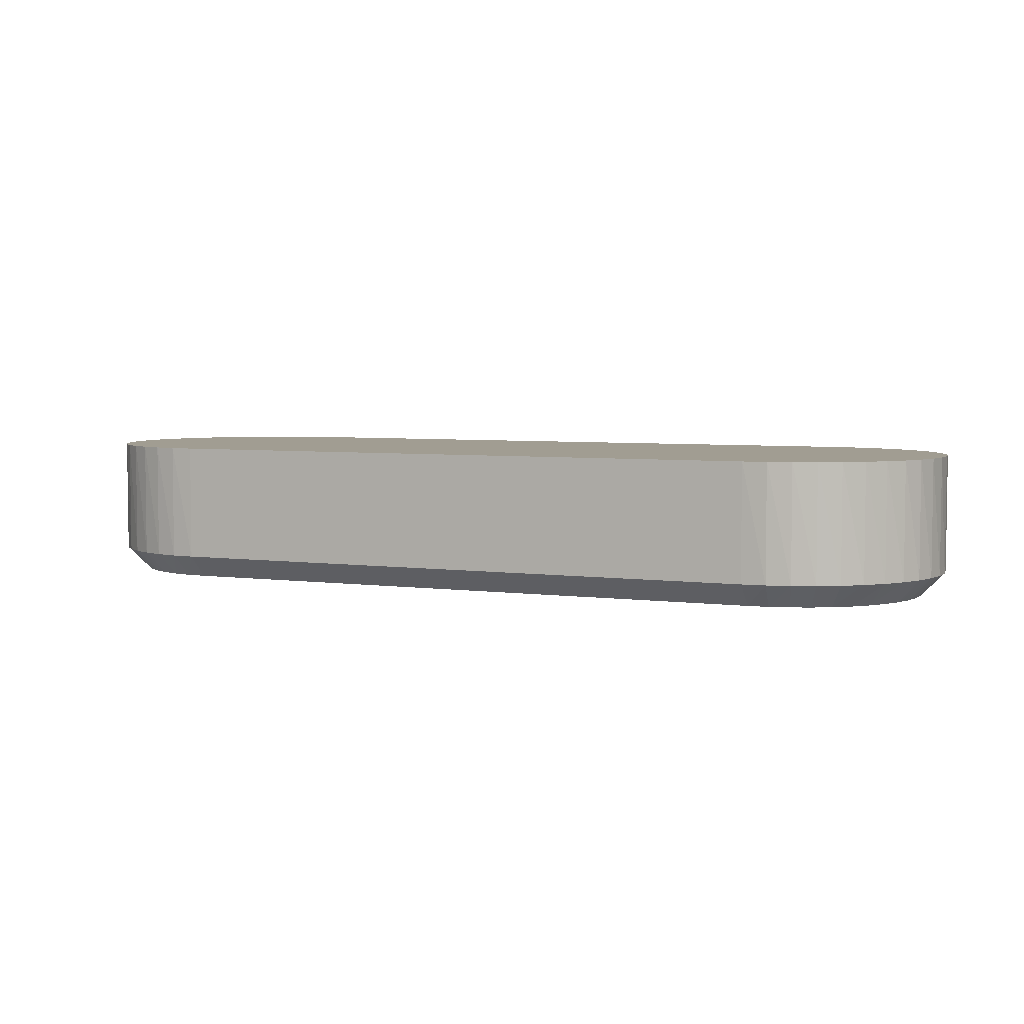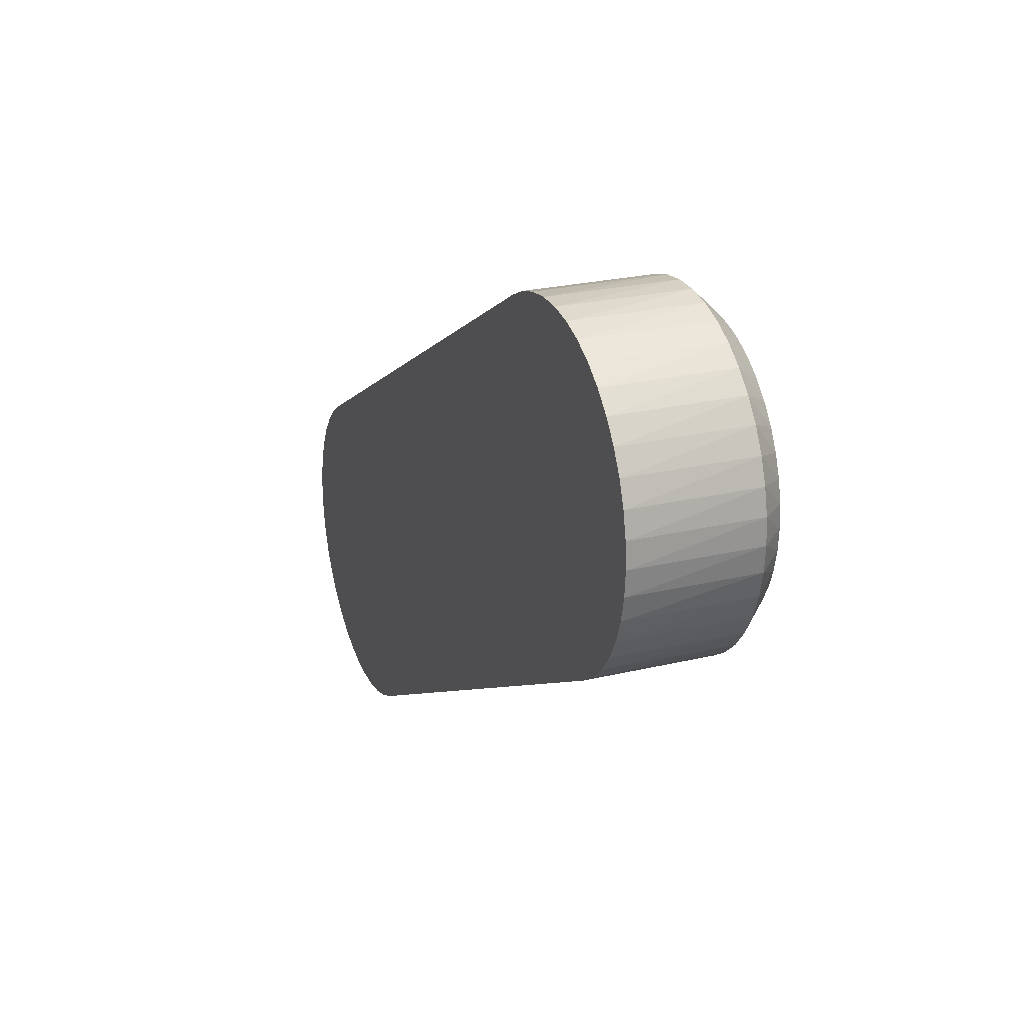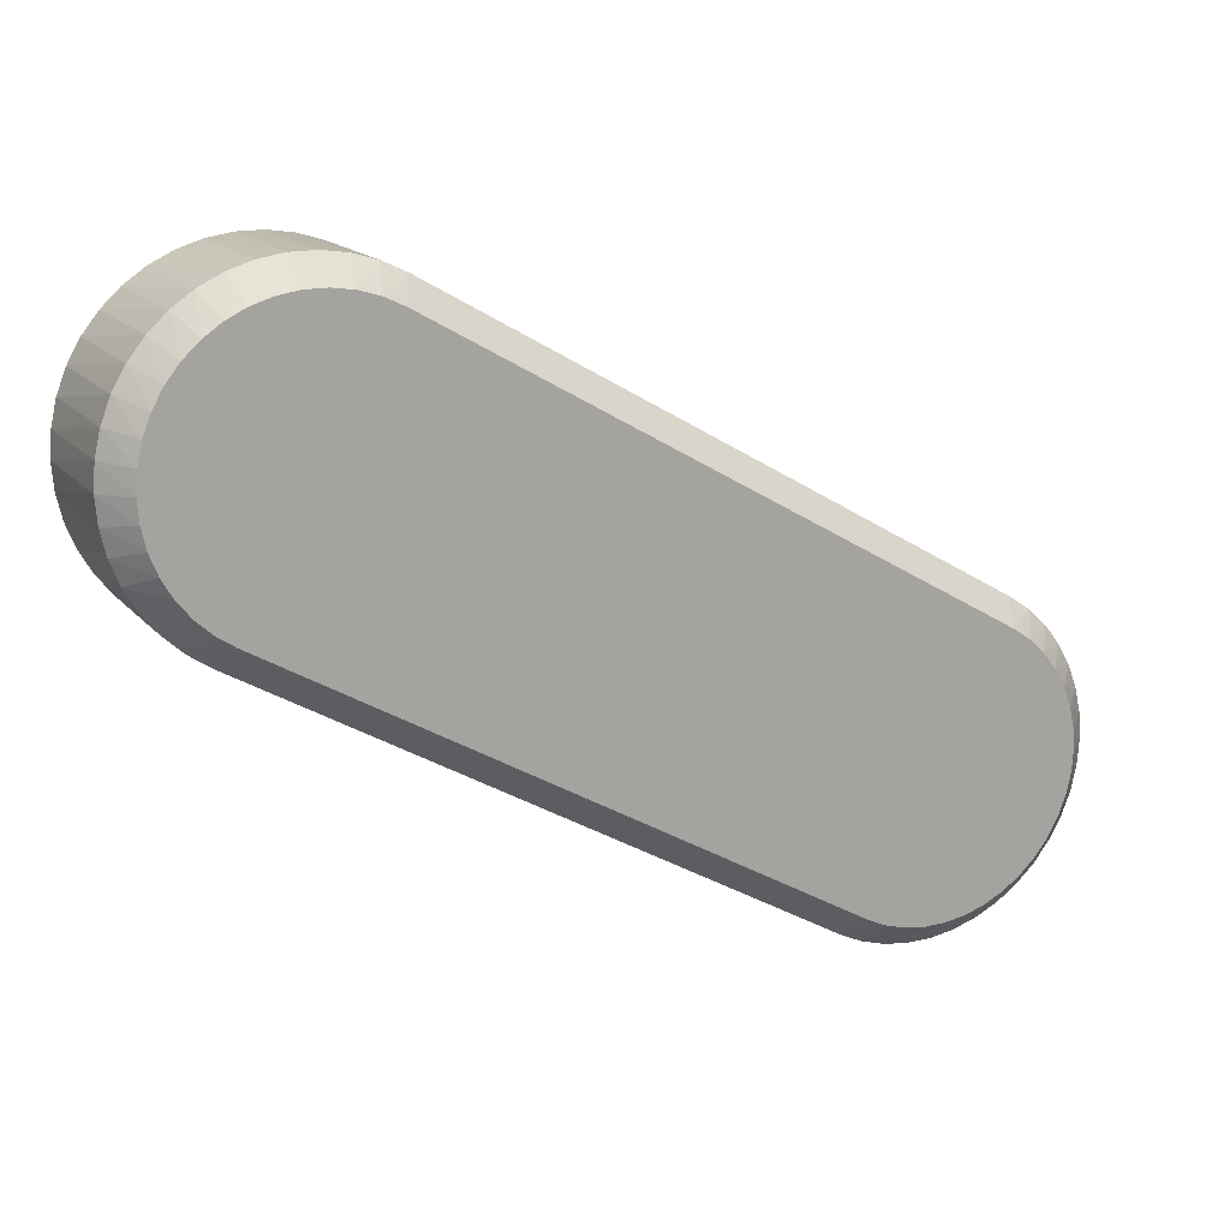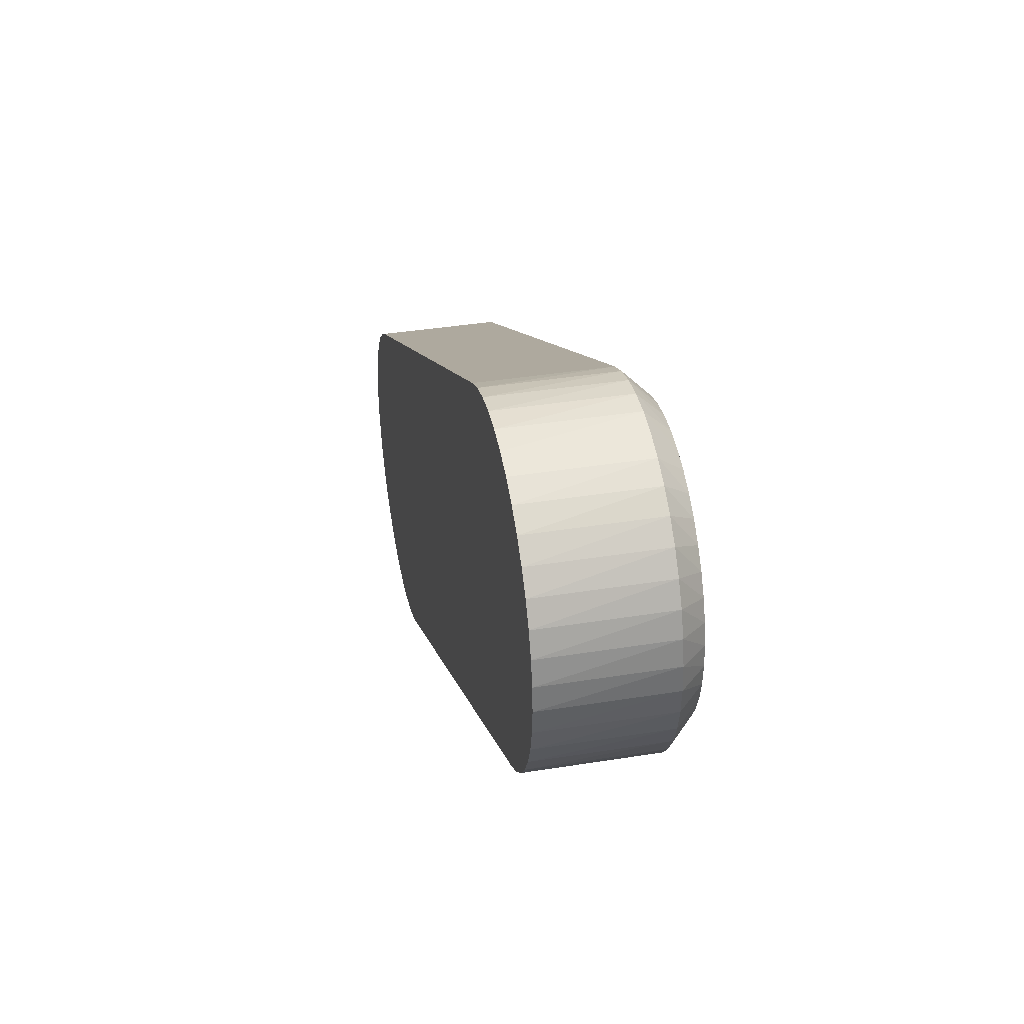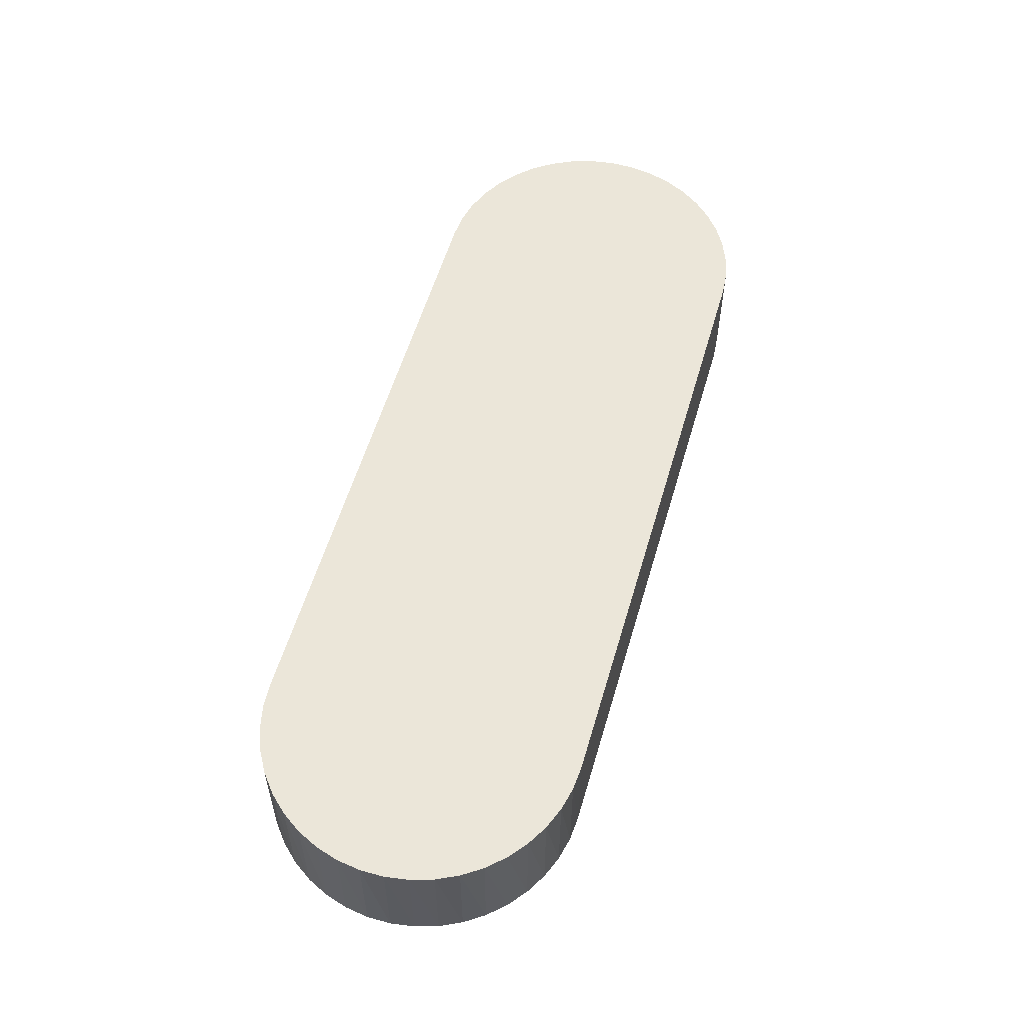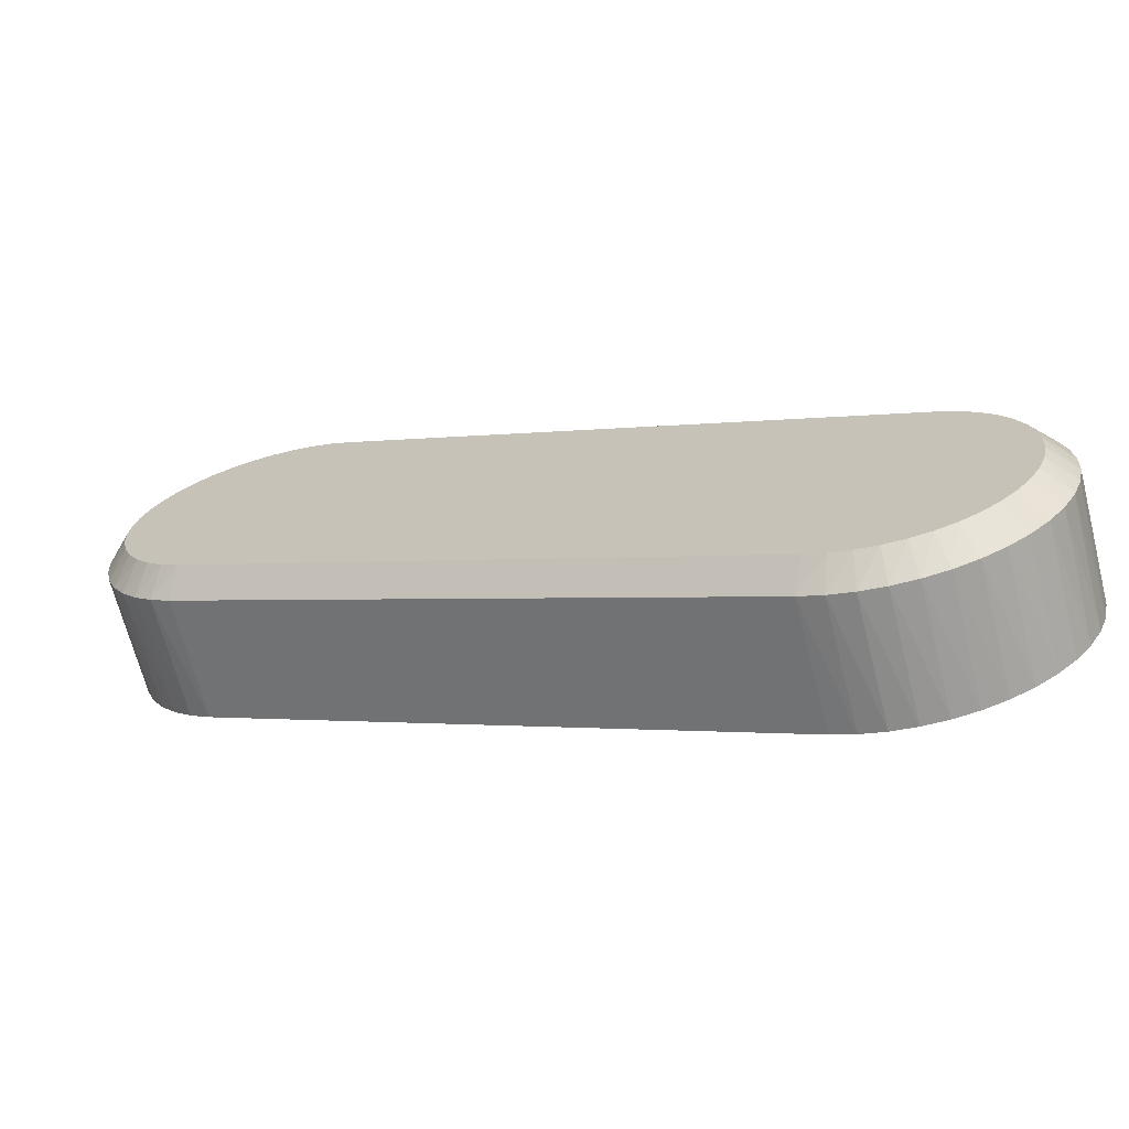
<metadata>
{"format":"obj","ext":"obj","renderer":"f3d","projection":"perspective","resolution":1024,"background":"white","views":[{"elev":4.7,"azim":54.0,"up":"+Y"},{"elev":25.6,"azim":-110.7,"up":"+Z"},{"elev":16.2,"azim":-26.4,"up":"+Z"},{"elev":38.9,"azim":-101.4,"up":"+Z"},{"elev":56.5,"azim":-43.8,"up":"+Y"},{"elev":-68.1,"azim":14.4,"up":"+Z"}]}
</metadata>
<code>
o obj1
v 312.2 55.6 161.1
v 312.2 53.1 161.1
v 311.7 53.1 161.4
v 311.7 55.6 161.4
v 311.4 53.1 161.8
v 311.4 55.6 161.8
v 311.1 53.1 162.1
v 311.1 55.6 162.1
v 310.8 53.1 162.6
v 310.8 55.6 162.6
v 310.6 53.1 163.1
v 310.6 55.6 163.1
v 310.5 53.1 163.6
v 310.5 55.6 163.6
v 310.5 53.1 164.1
v 310.5 55.6 164.1
v 310.5 53.1 164.6
v 310.5 55.6 164.6
v 310.6 53.1 165.1
v 310.6 55.6 165.1
v 310.8 53.1 165.5
v 310.8 55.6 165.5
v 311.1 53.1 166
v 311.1 55.6 166
v 311.4 53.1 166.4
v 311.4 55.6 166.4
v 311.7 53.1 166.7
v 311.7 55.6 166.7
v 312.2 53.1 167
v 312.2 55.6 167
v 312.6 53.1 167.2
v 312.6 55.6 167.2
v 313.1 53.1 167.4
v 313.1 55.6 167.4
v 313.6 53.1 167.5
v 313.6 55.6 167.5
v 314.1 53.1 167.5
v 314.1 55.6 167.5
v 314.6 53.1 167.4
v 314.6 55.6 167.4
v 315.1 53.1 167.2
v 315.1 55.6 167.2
v 315.6 53.1 167
v 315.6 55.6 167
v 327 53.1 160.4
v 327 55.6 160.4
v 327.4 53.1 160.1
v 327.4 55.6 160.1
v 327.8 53.1 159.8
v 327.8 55.6 159.8
v 328.1 53.1 159.4
v 328.1 55.6 159.4
v 328.4 53.1 158.9
v 328.4 55.6 158.9
v 328.5 53.1 158.5
v 328.5 55.6 158.5
v 328.7 53.1 158
v 328.7 55.6 158
v 328.7 53.1 157.5
v 328.7 55.6 157.5
v 328.7 53.1 157
v 328.7 55.6 157
v 328.5 53.1 156.5
v 328.5 55.6 156.5
v 328.4 53.1 156
v 328.4 55.6 156
v 328.1 53.1 155.5
v 328.1 55.6 155.5
v 327.8 53.1 155.2
v 327.8 55.6 155.2
v 327.4 53.1 154.8
v 327.4 55.6 154.8
v 327 53.1 154.5
v 327 55.6 154.5
v 326.5 53.1 154.3
v 326.5 55.6 154.3
v 326.1 53.1 154.1
v 326.1 55.6 154.1
v 325.6 53.1 154.1
v 325.6 55.6 154.1
v 325 53.1 154.1
v 325 55.6 154.1
v 324.5 53.1 154.1
v 324.5 55.6 154.1
v 324.1 53.1 154.3
v 324.1 55.6 154.3
v 323.6 53.1 154.5
v 323.6 55.6 154.5
v 327.1 52.6 155.2
v 327.4 52.6 155.5
v 326.7 52.6 160
v 327.7 52.6 155.8
v 327.9 52.6 156.2
v 328.1 52.6 156.6
v 328.2 52.6 157
v 328.2 52.6 157.5
v 324.7 52.6 154.6
v 324.2 52.6 154.8
v 323.8 52.6 155
v 325.1 52.6 154.6
v 325.5 52.6 154.6
v 325.9 52.6 154.6
v 326.4 52.6 154.8
v 326.7 52.6 155
v 312.4 52.6 161.6
v 315.3 52.6 166.6
v 314.9 52.6 166.8
v 314.5 52.6 166.9
v 314.1 52.6 167
v 313.7 52.6 167
v 313.2 52.6 166.9
v 312.8 52.6 166.8
v 312.4 52.6 166.6
v 312.1 52.6 166.3
v 311.7 52.6 166
v 311.5 52.6 165.7
v 328.2 52.6 157.9
v 327.4 52.6 159.4
v 327.1 52.6 159.7
v 328.1 52.6 158.3
v 327.9 52.6 158.7
v 327.7 52.6 159.1
v 311.3 52.6 165.3
v 311.1 52.6 164.9
v 312.1 52.6 161.8
v 311 52.6 164.1
v 311 52.6 163.6
v 311.7 52.6 162.1
v 311 52.6 164.5
v 311.1 52.6 163.2
v 311.3 52.6 162.8
v 311.5 52.6 162.4
f 1 2 3
f 1 3 4
f 4 3 5
f 4 5 6
f 6 5 7
f 6 7 8
f 8 7 9
f 8 9 10
f 10 9 11
f 10 11 12
f 12 11 13
f 12 13 14
f 14 13 15
f 14 15 16
f 16 15 17
f 16 17 18
f 18 17 19
f 18 19 20
f 20 19 21
f 20 21 22
f 22 21 23
f 22 23 24
f 24 23 25
f 24 25 26
f 26 25 27
f 26 27 28
f 28 27 29
f 28 29 30
f 30 29 31
f 30 31 32
f 32 31 33
f 32 33 34
f 34 33 35
f 34 35 36
f 36 35 37
f 36 37 38
f 38 37 39
f 38 39 40
f 40 39 41
f 40 41 42
f 42 41 43
f 42 43 44
f 45 46 43
f 43 46 44
f 46 45 47
f 46 47 48
f 48 47 49
f 48 49 50
f 50 49 51
f 50 51 52
f 52 51 53
f 52 53 54
f 54 53 55
f 54 55 56
f 56 55 57
f 56 57 58
f 58 57 59
f 58 59 60
f 60 59 61
f 60 61 62
f 62 61 63
f 62 63 64
f 64 63 65
f 64 65 66
f 66 65 67
f 66 67 68
f 68 67 69
f 68 69 70
f 70 69 71
f 70 71 72
f 72 71 73
f 72 73 74
f 74 73 75
f 74 75 76
f 76 75 77
f 76 77 78
f 78 77 79
f 78 79 80
f 80 79 81
f 80 81 82
f 82 81 83
f 82 83 84
f 84 83 85
f 84 85 86
f 86 85 87
f 86 87 88
f 2 1 87
f 87 1 88
f 12 14 44
f 44 46 88
f 88 1 44
f 44 1 4
f 44 4 6
f 6 8 44
f 44 8 10
f 44 10 12
f 46 74 76
f 34 18 32
f 32 18 20
f 32 20 22
f 34 36 18
f 18 36 38
f 18 38 40
f 14 16 44
f 44 16 18
f 44 18 42
f 42 18 40
f 46 48 74
f 74 48 50
f 74 50 52
f 58 60 66
f 66 60 62
f 66 62 64
f 58 66 56
f 56 66 68
f 56 68 70
f 76 78 46
f 46 78 80
f 46 80 82
f 82 84 46
f 46 84 86
f 46 86 88
f 22 24 32
f 32 24 26
f 32 26 30
f 30 26 28
f 52 54 74
f 74 54 56
f 74 56 72
f 72 56 70
f 89 90 91
f 91 90 92
f 91 92 93
f 93 94 91
f 91 94 95
f 91 95 96
f 97 91 98
f 98 91 99
f 97 100 91
f 91 100 101
f 91 101 102
f 102 103 91
f 91 103 104
f 91 104 89
f 99 91 105
f 105 91 106
f 105 106 107
f 107 108 105
f 105 108 109
f 105 109 110
f 110 111 105
f 105 111 112
f 105 112 113
f 113 114 105
f 105 114 115
f 105 115 116
f 117 118 96
f 96 118 119
f 96 119 91
f 117 120 118
f 118 120 121
f 118 121 122
f 116 123 105
f 105 123 124
f 105 124 125
f 126 127 128
f 125 124 128
f 128 124 129
f 128 129 126
f 127 130 128
f 128 130 131
f 128 131 132
f 2 105 3
f 3 105 125
f 3 125 5
f 5 125 128
f 5 128 7
f 7 128 132
f 7 132 9
f 9 132 131
f 9 131 11
f 11 131 130
f 11 130 13
f 13 130 127
f 13 127 15
f 15 127 126
f 15 126 17
f 17 126 129
f 17 129 19
f 19 129 124
f 19 124 21
f 21 124 123
f 21 123 23
f 23 123 116
f 23 116 25
f 25 116 115
f 25 115 27
f 27 115 114
f 27 114 29
f 29 114 113
f 29 113 31
f 31 113 112
f 31 112 33
f 33 112 111
f 33 111 35
f 35 111 110
f 35 110 37
f 37 110 109
f 37 109 39
f 39 109 108
f 39 108 41
f 41 108 107
f 41 107 43
f 43 107 106
f 91 45 106
f 106 45 43
f 87 99 2
f 2 99 105
f 45 91 47
f 47 91 119
f 47 119 49
f 49 119 118
f 49 118 51
f 51 118 122
f 51 122 53
f 53 122 121
f 53 121 55
f 55 121 120
f 55 120 57
f 57 120 117
f 57 117 59
f 59 117 96
f 59 96 61
f 61 96 95
f 61 95 63
f 63 95 94
f 63 94 65
f 65 94 93
f 65 93 67
f 67 93 92
f 67 92 69
f 69 92 90
f 69 90 71
f 71 90 89
f 71 89 73
f 73 89 104
f 73 104 75
f 75 104 103
f 75 103 77
f 77 103 102
f 77 102 79
f 79 102 101
f 79 101 81
f 81 101 100
f 81 100 83
f 83 100 97
f 83 97 85
f 85 97 98
f 85 98 87
f 87 98 99

</code>
